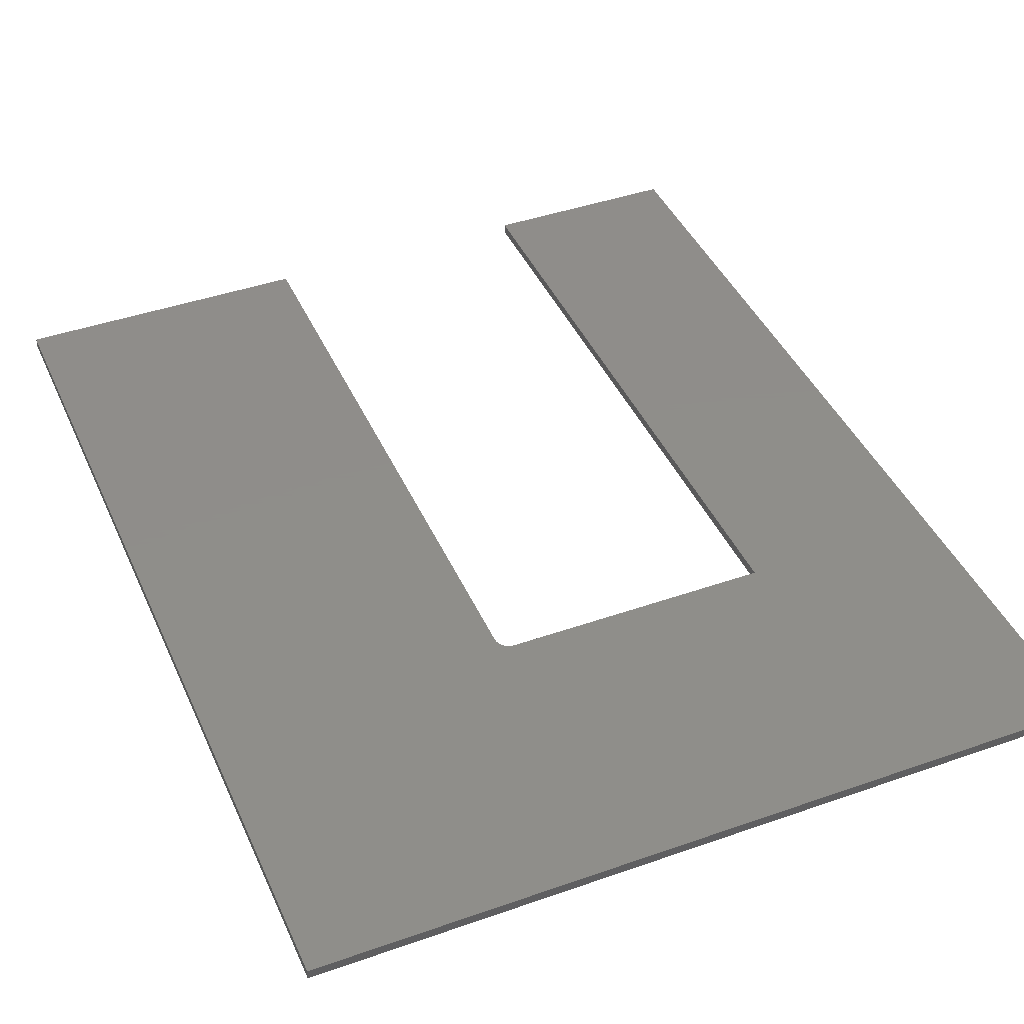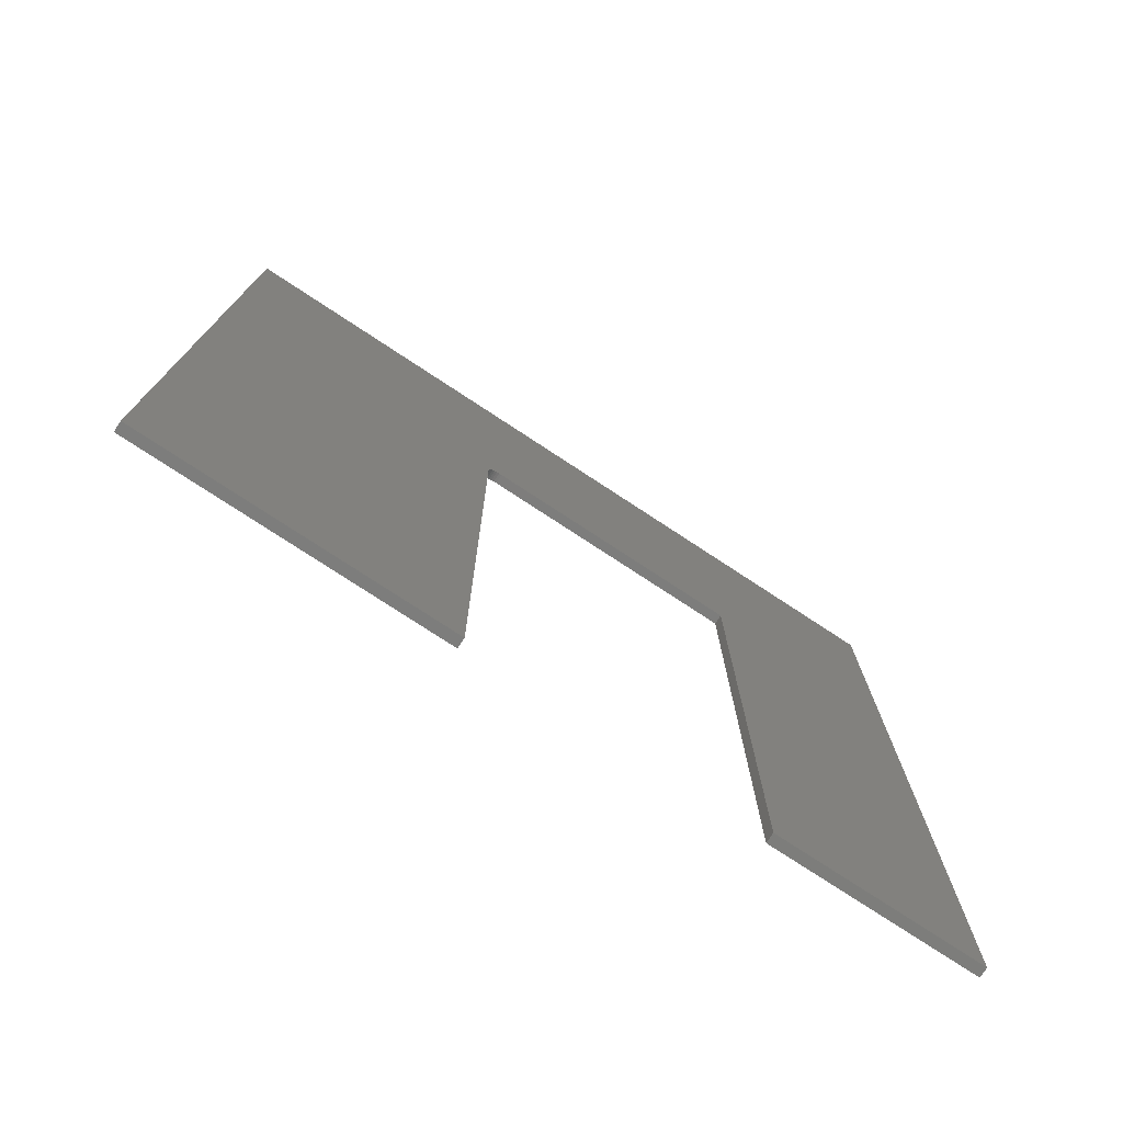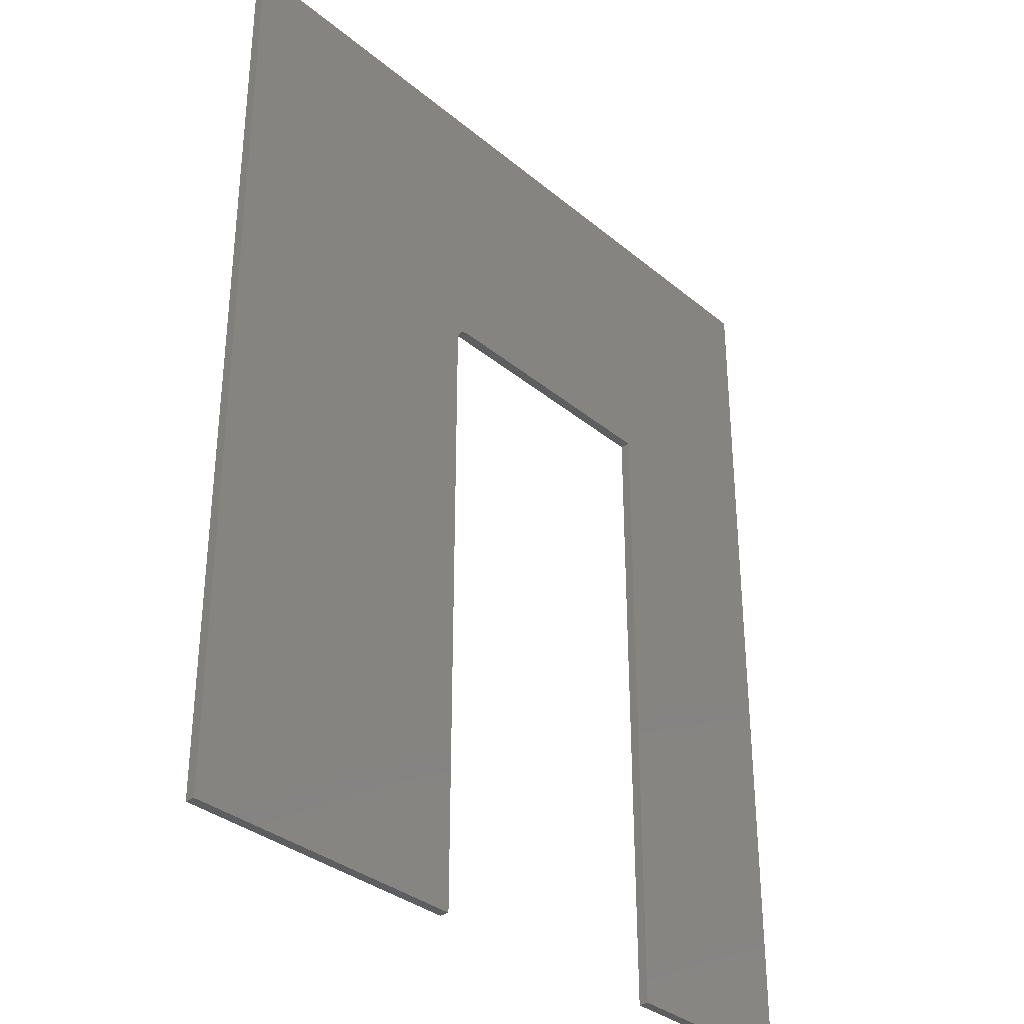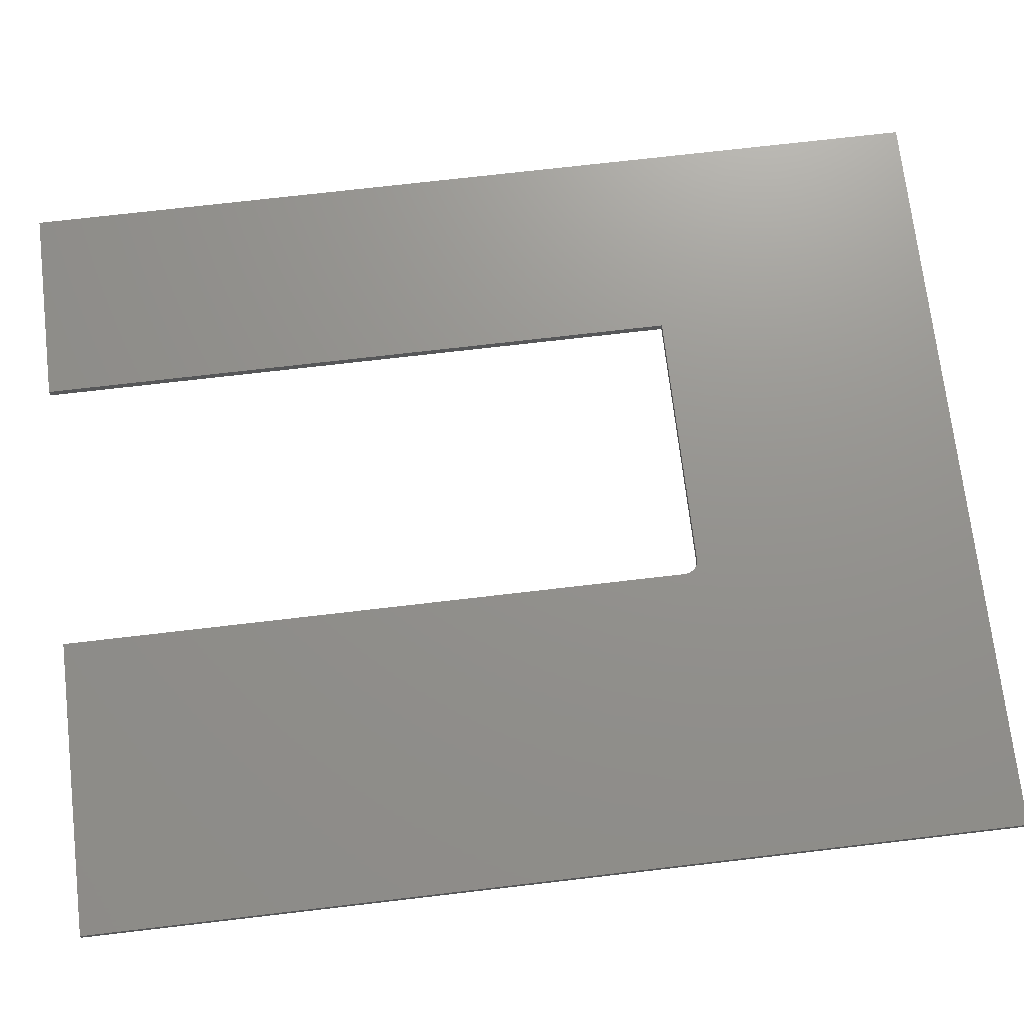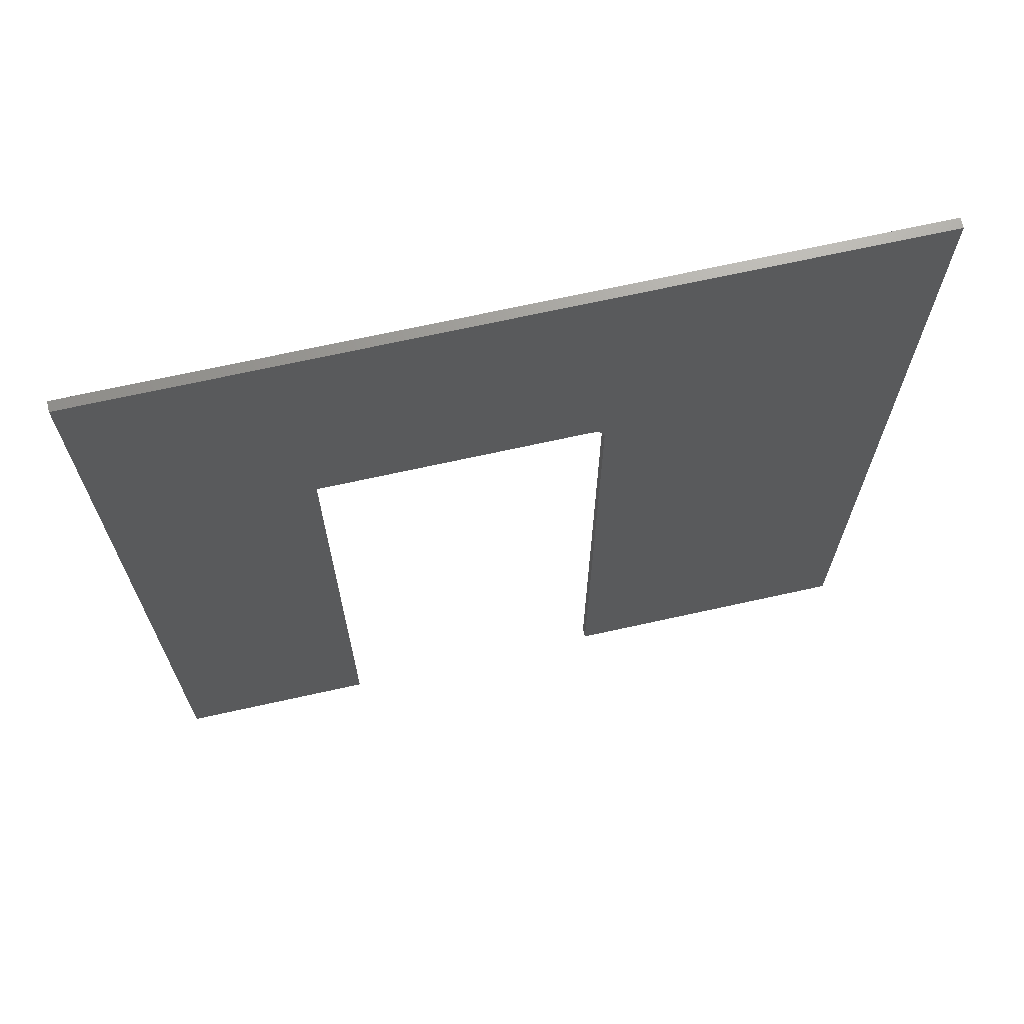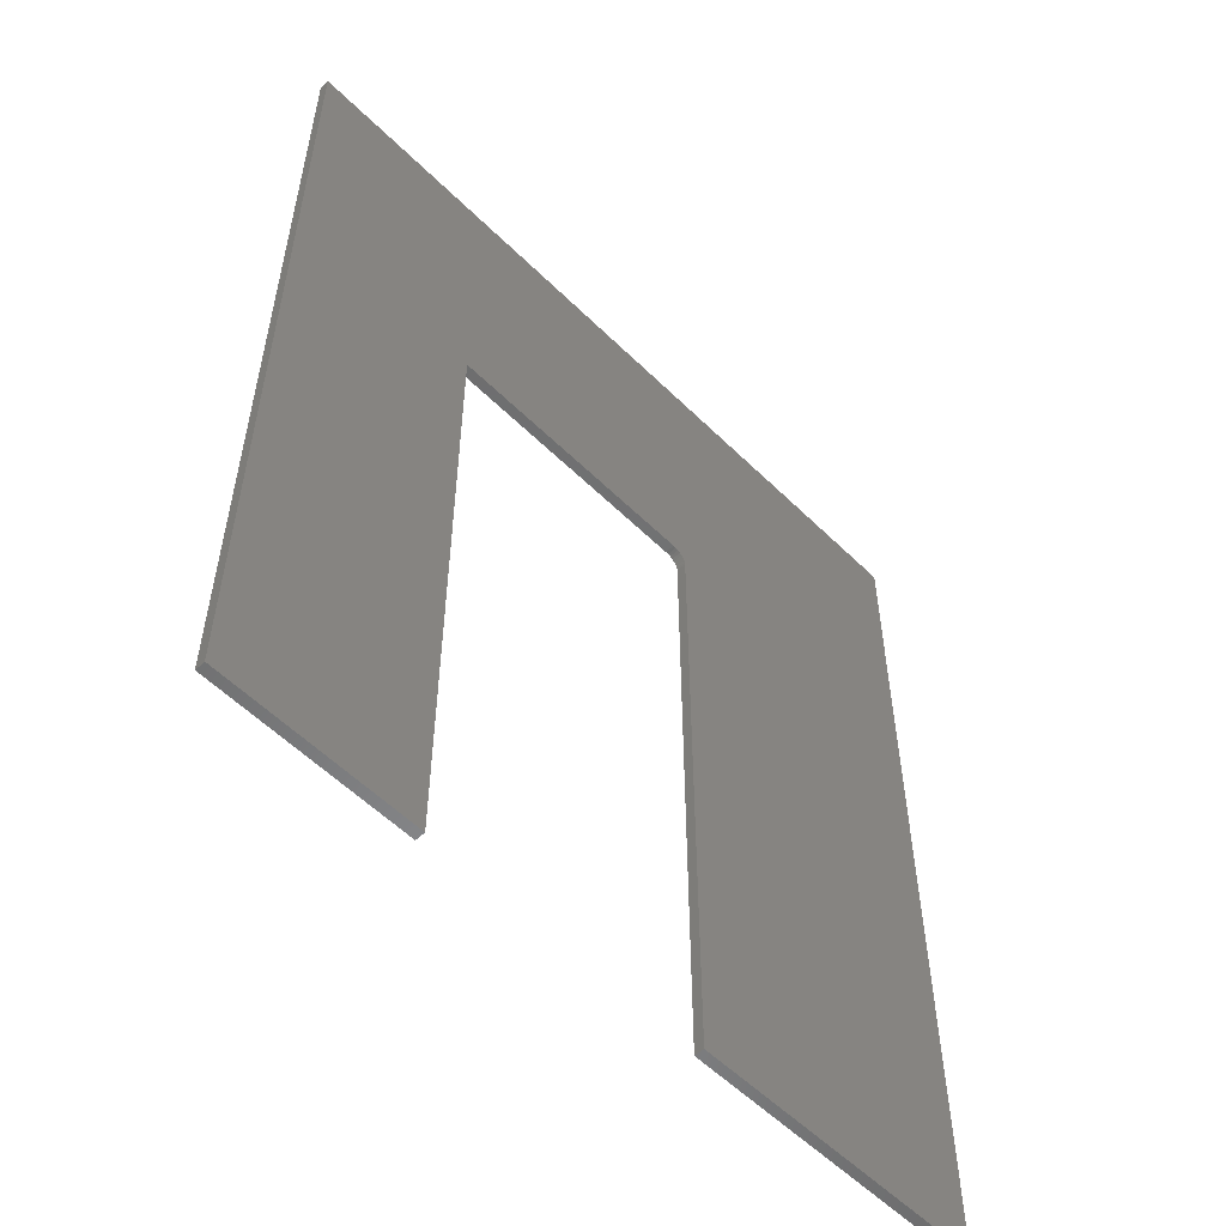
<metadata>
{"format":"stl","ext":"stl","renderer":"f3d","projection":"perspective","resolution":1024,"background":"white","views":[{"elev":42.4,"azim":-22.8,"up":"+Y"},{"elev":-76.7,"azim":-33.3,"up":"+Z"},{"elev":-33.9,"azim":-48.2,"up":"+Z"},{"elev":71.6,"azim":-96.7,"up":"+Y"},{"elev":69.6,"azim":167.5,"up":"+Z"},{"elev":-55.9,"azim":134.2,"up":"+Z"}]}
</metadata>
<code>
# stl→obj: 32 verts, 60 faces
v -0.1201 -0.01562 0.2921
v -0.1201 1.709e-16 0.2921
v 0.2986 -0.01562 0.2921
v 0.2986 2.174e-16 0.2921
v -0.1435 -0.01562 -0.75
v -0.1435 5.259e-17 -0.75
v -0.1435 -0.01562 0.2687
v -0.1435 1.657e-16 0.2687
v -0.6172 1.665e-16 0.75
v 0.6144 3.033e-16 0.75
v -0.1246 1.703e-16 0.2917
v -0.129 1.697e-16 0.2903
v -0.1331 1.69e-16 0.2882
v -0.1366 1.683e-16 0.2852
v -0.1396 1.676e-16 0.2817
v -0.1417 1.669e-16 0.2776
v -0.1431 1.662e-16 0.2732
v -0.6172 0 -0.75
v 0.2986 1.017e-16 -0.75
v 0.6144 1.367e-16 -0.75
v -0.6172 -0.01562 0.75
v -0.6172 -0.01562 -0.75
v -0.1431 -0.01562 0.2732
v -0.1417 -0.01562 0.2776
v -0.1396 -0.01562 0.2817
v -0.1366 -0.01562 0.2852
v -0.1331 -0.01562 0.2882
v -0.129 -0.01562 0.2903
v -0.1246 -0.01562 0.2917
v 0.6144 -0.01562 0.75
v 0.2986 -0.01562 -0.75
v 0.6144 -0.01562 -0.75
f 1 2 3
f 3 2 4
f 5 6 7
f 7 6 8
f 9 10 4
f 9 4 2
f 9 2 11
f 9 11 12
f 9 12 13
f 9 13 14
f 9 14 15
f 9 15 16
f 9 16 17
f 9 17 8
f 9 8 6
f 9 6 18
f 4 10 19
f 19 10 20
f 21 22 5
f 21 5 7
f 21 7 23
f 21 23 24
f 21 24 25
f 21 25 26
f 21 26 27
f 21 27 28
f 21 28 29
f 21 29 1
f 21 1 3
f 21 3 30
f 3 31 30
f 30 31 32
f 14 25 15
f 15 25 24
f 15 24 16
f 16 24 23
f 16 23 17
f 17 23 7
f 17 7 8
f 25 14 26
f 26 14 13
f 26 13 27
f 27 13 12
f 27 12 28
f 28 12 11
f 28 11 29
f 29 11 2
f 29 2 1
f 21 9 22
f 22 9 18
f 30 10 21
f 21 10 9
f 32 20 30
f 30 20 10
f 31 19 32
f 32 19 20
f 3 4 31
f 31 4 19
f 22 18 5
f 5 18 6

</code>
